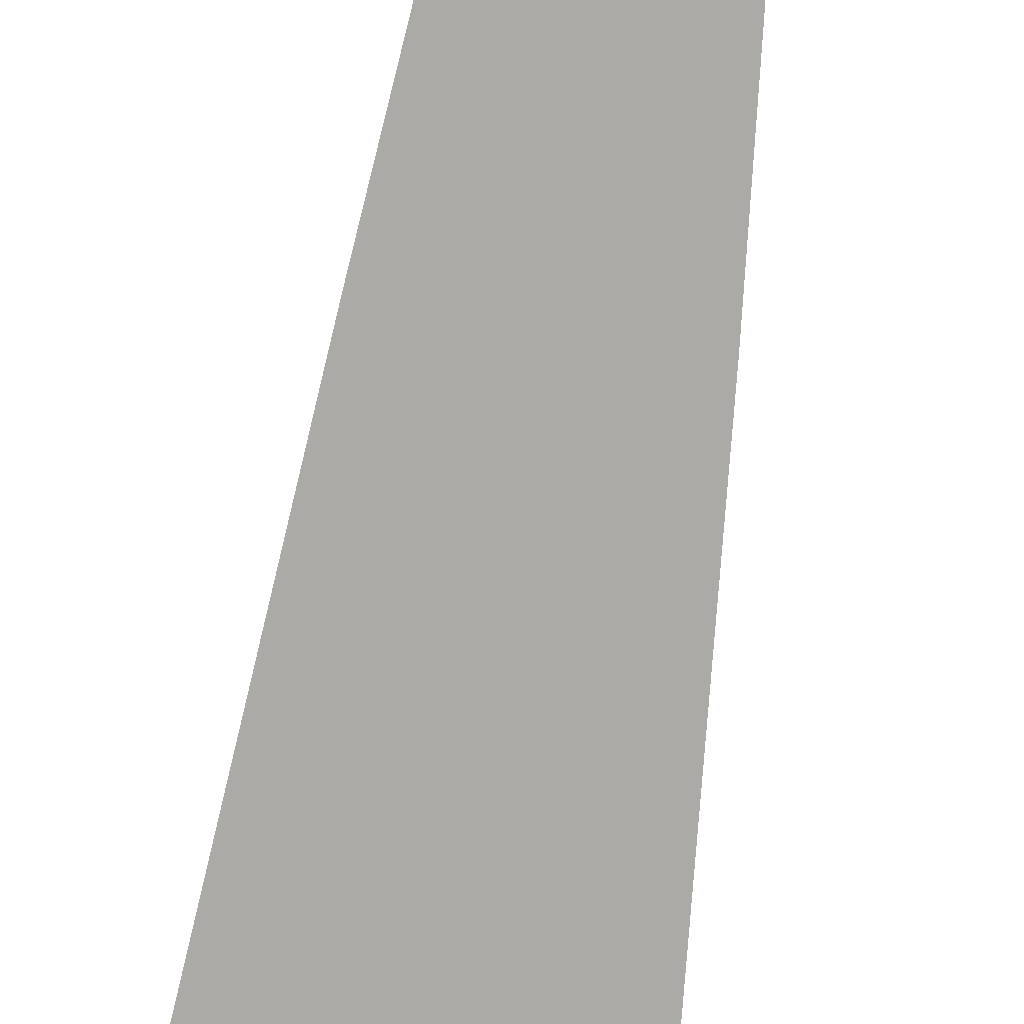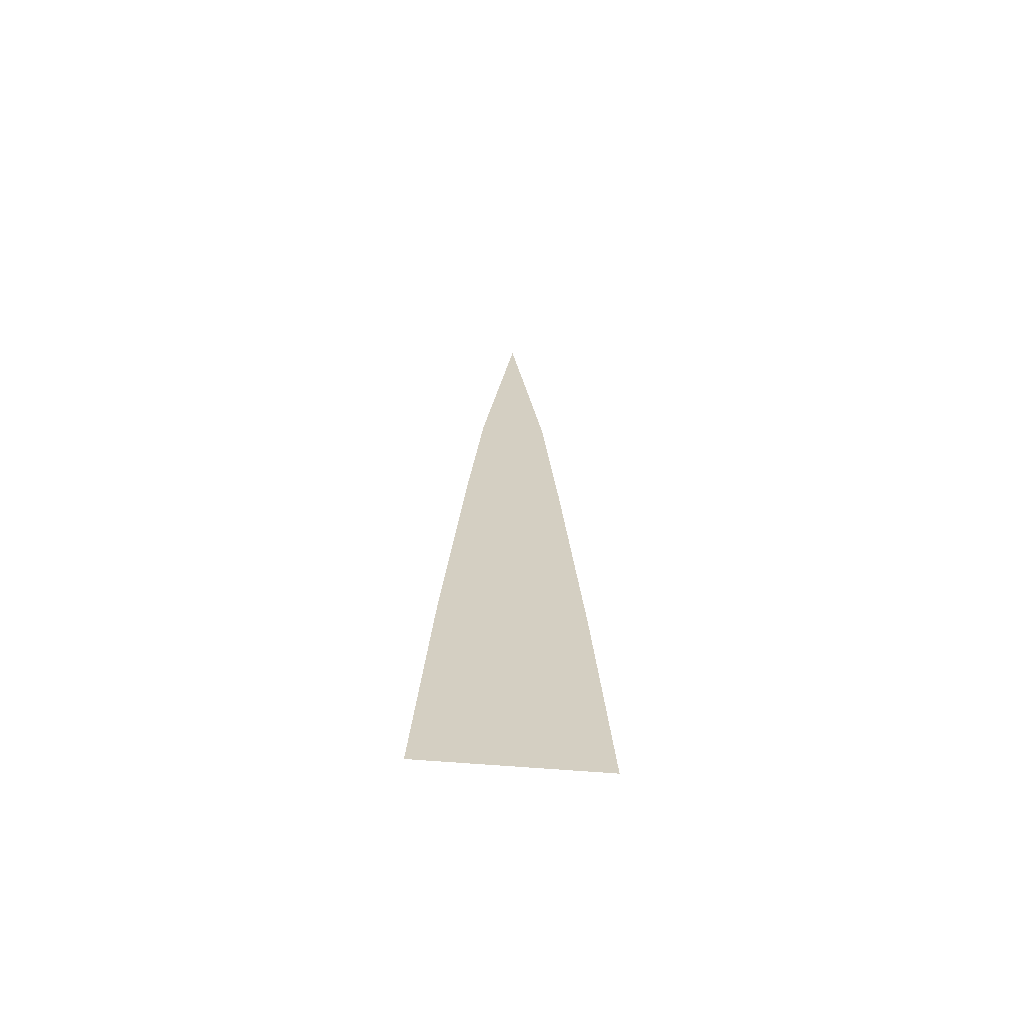
<metadata>
{"format":"obj","ext":"obj","renderer":"f3d","projection":"perspective","resolution":1024,"background":"white","views":[{"elev":-75.8,"azim":171.1,"up":"+Z"},{"elev":-64.8,"azim":-4.6,"up":"+Y"}]}
</metadata>
<code>
o grass9
v -0.05853 0 0
v 0.05761 0 0
v -0.04781 0.1666 -0
v 0.04689 0.1666 -0
v -0.03317 0.3527 -0
v 0.03282 0.3527 -0
v -0.02256 0.4705 -0
v 0.02287 0.4705 -0
v 0 0.6412 -0
f 1 2 4 3
f 4 6 5 3
f 6 8 7 5
f 8 9 7
o grass7
v -0.05853 0 0
v 0.05761 0 0
v -0.04136 0.2485 -0
v 0.04069 0.2485 -0
v -0.02256 0.4705 -0
v 0.02287 0.4705 -0
v 0 0.6412 -0
f 11 13 12 10
f 13 15 14 12
f 15 16 14
o grass3
v -0.05853 0 0
v 0.05761 0 0
v 0 0.6412 -0
f 18 19 17

</code>
